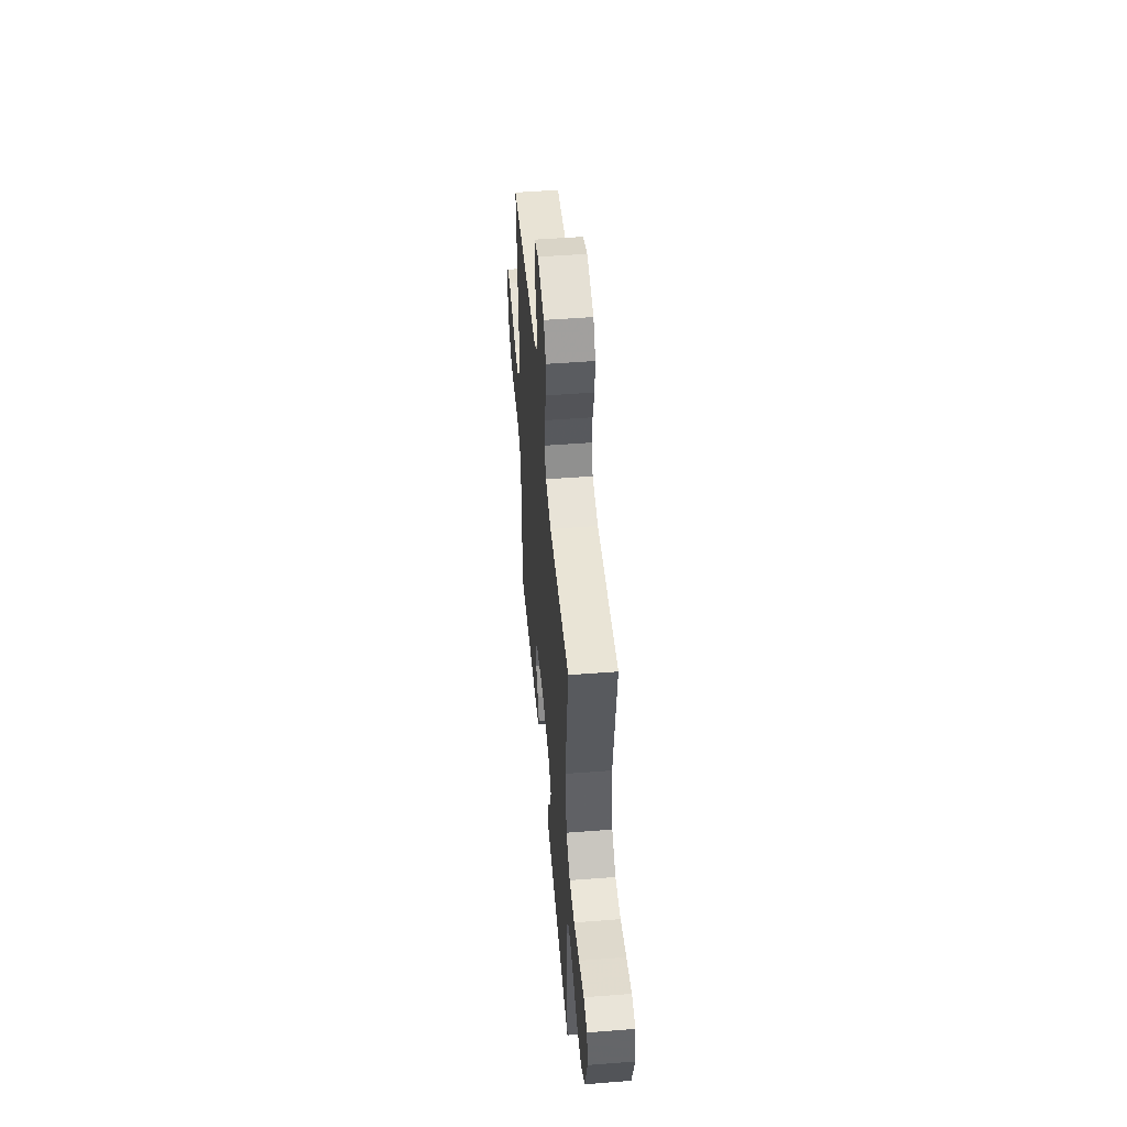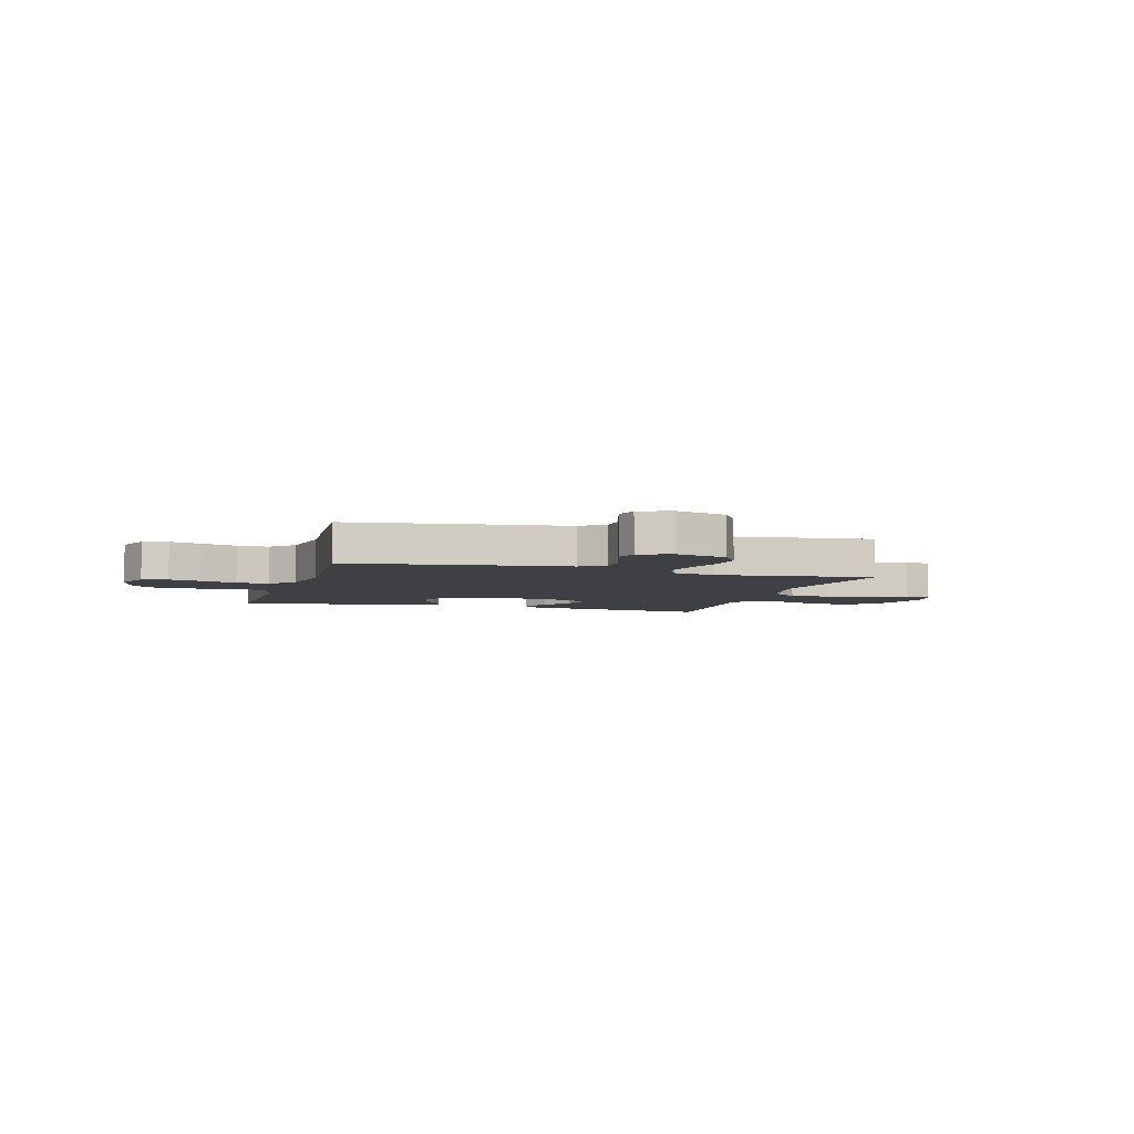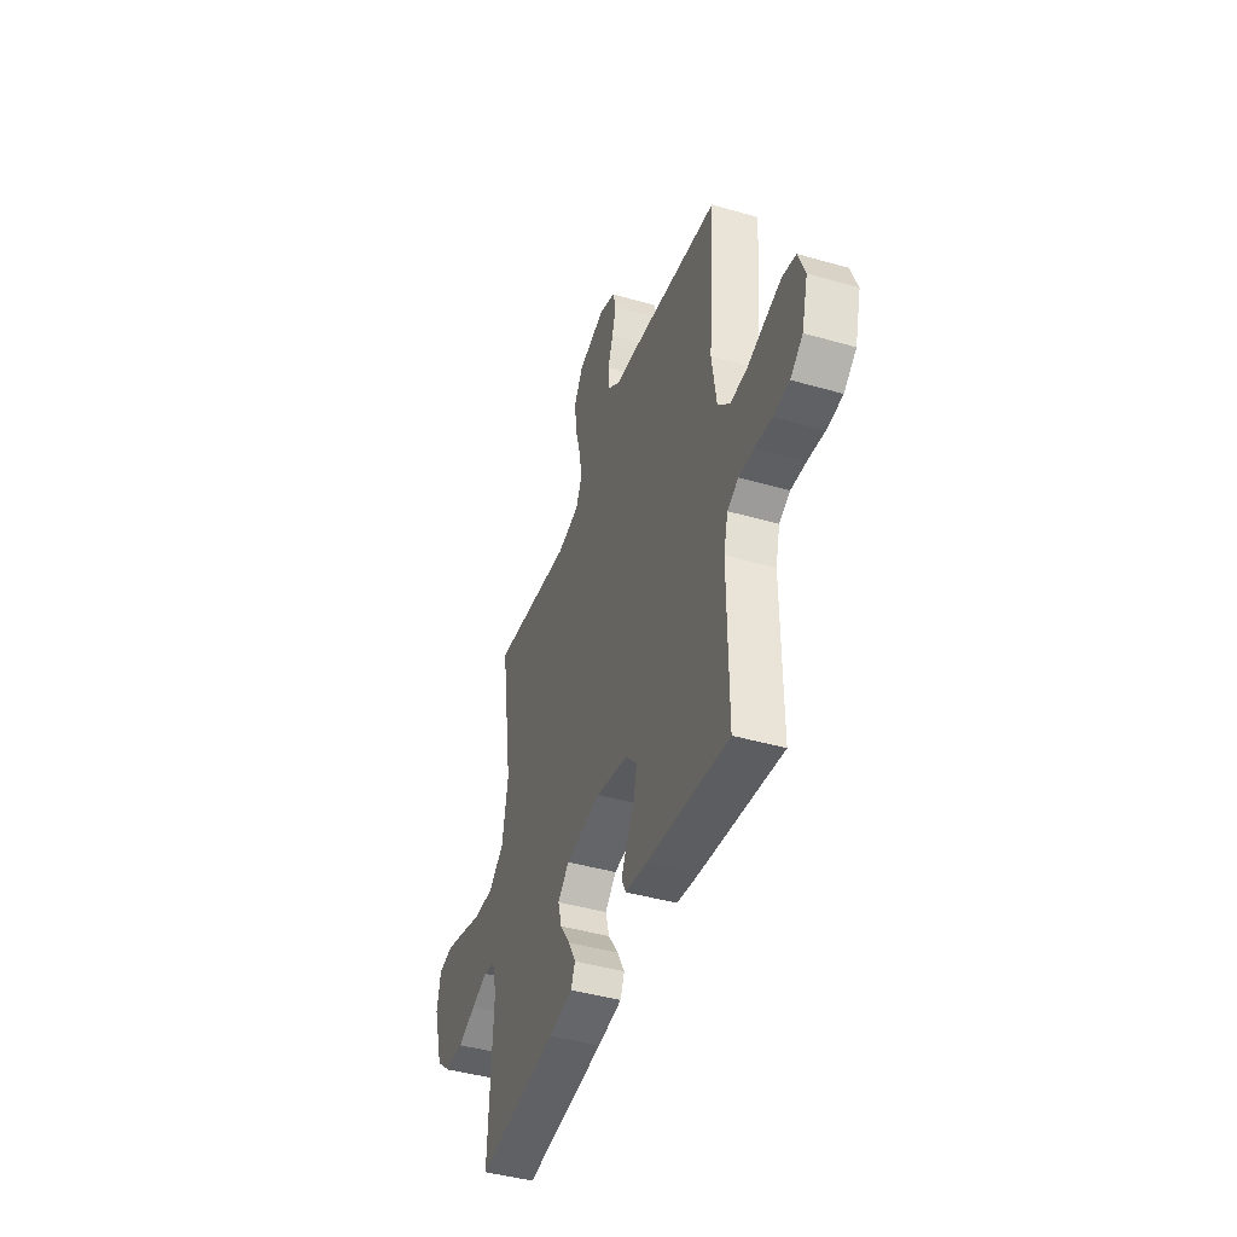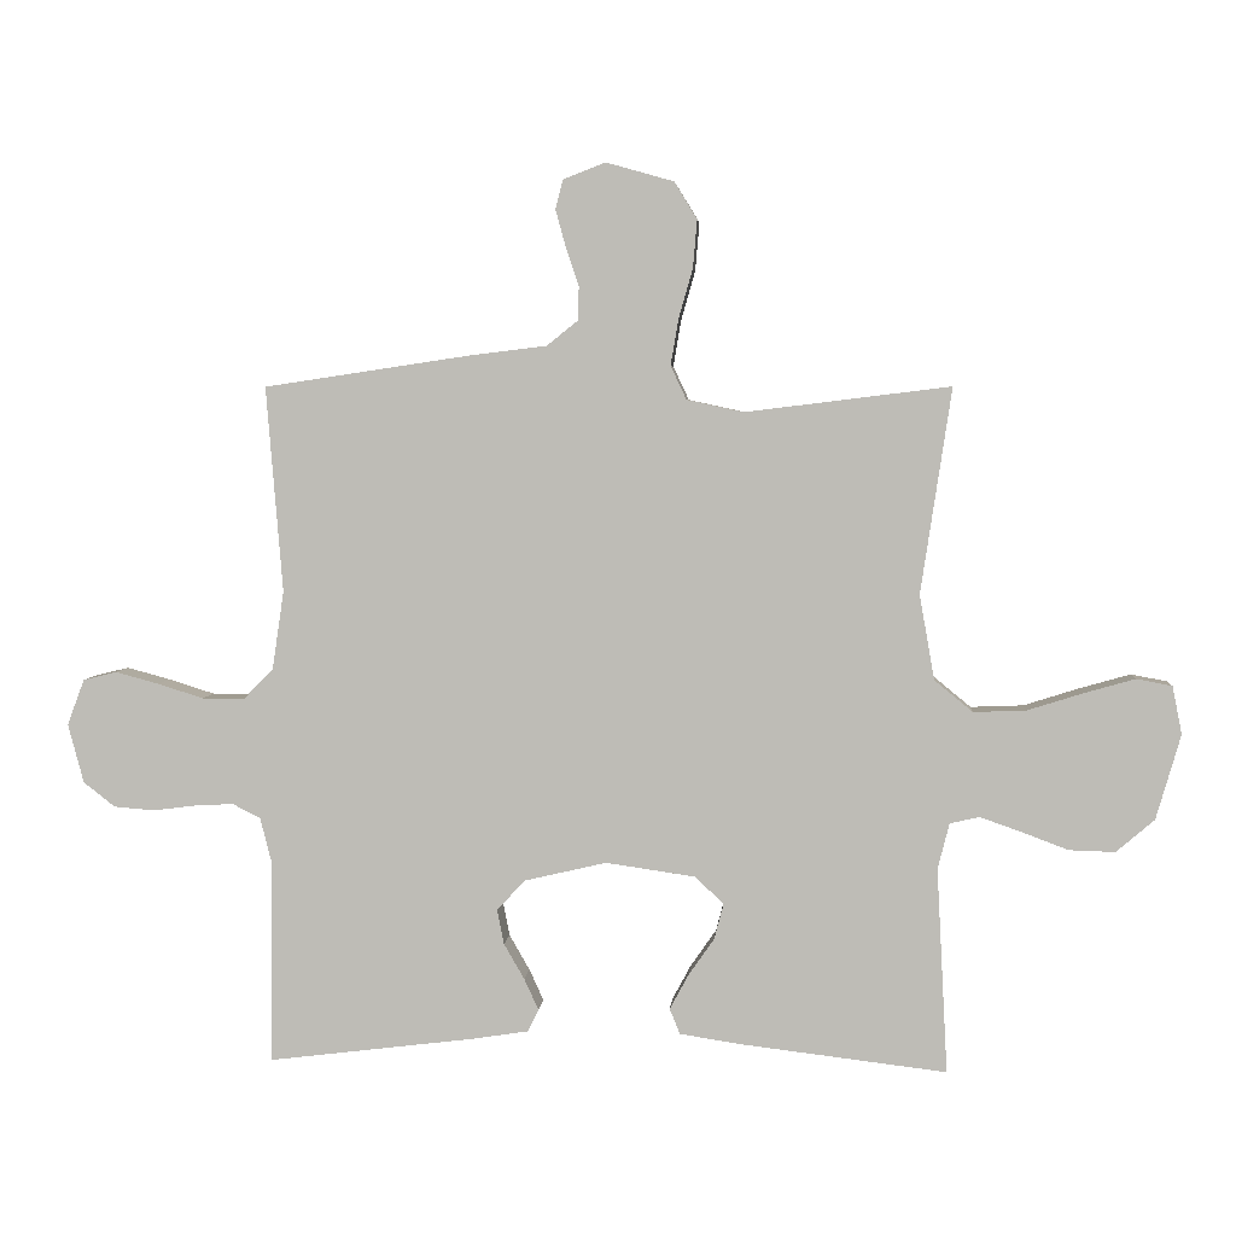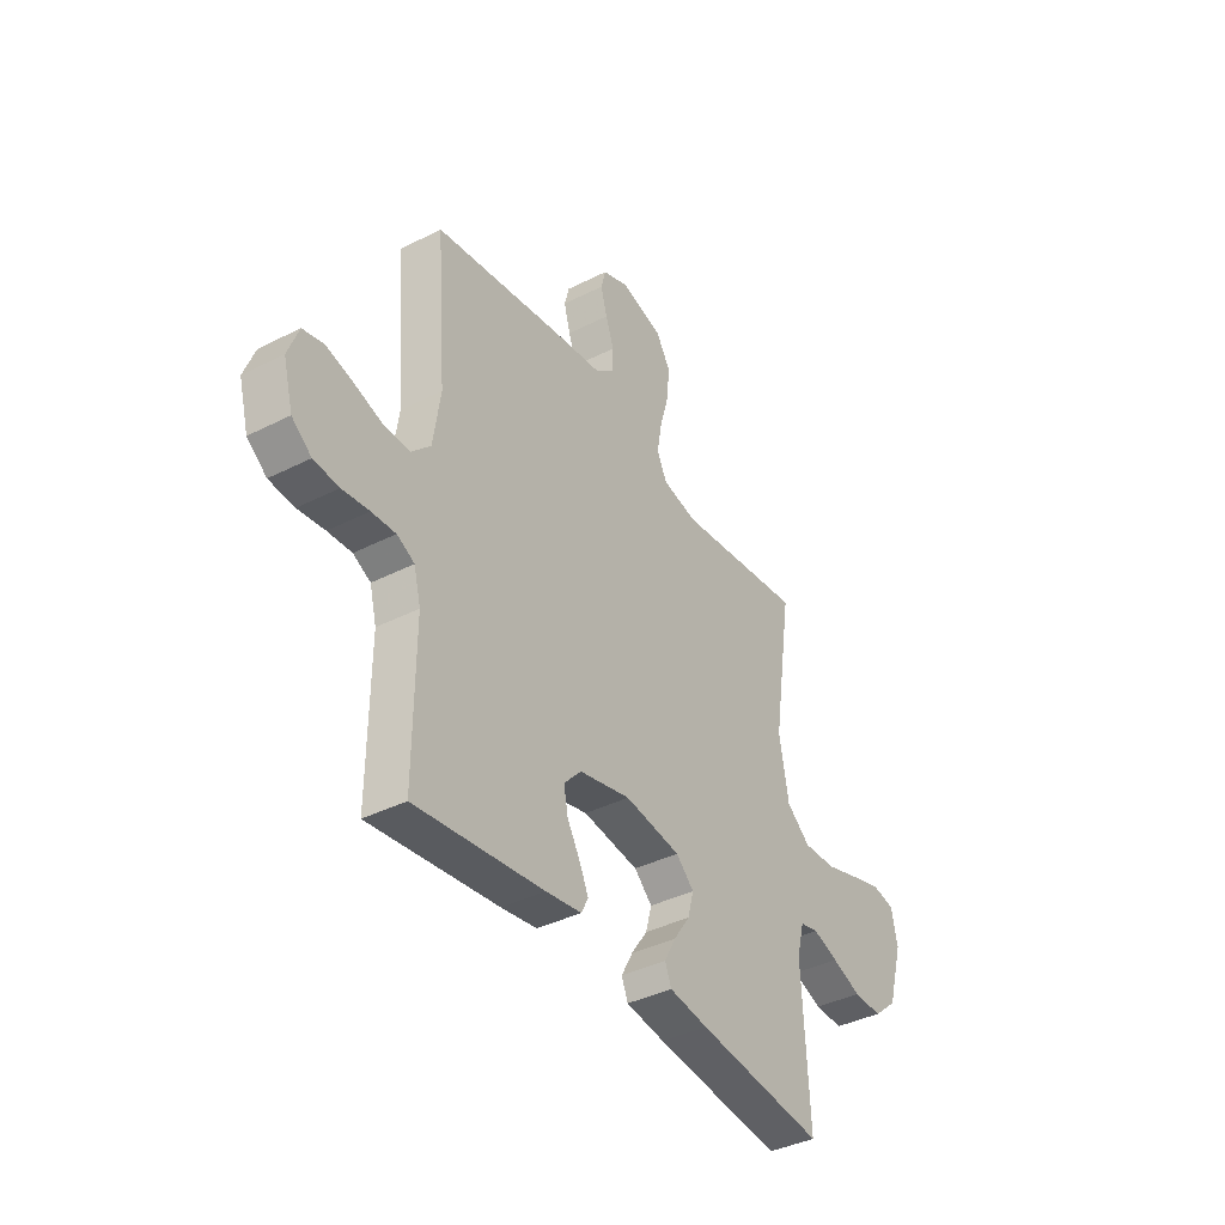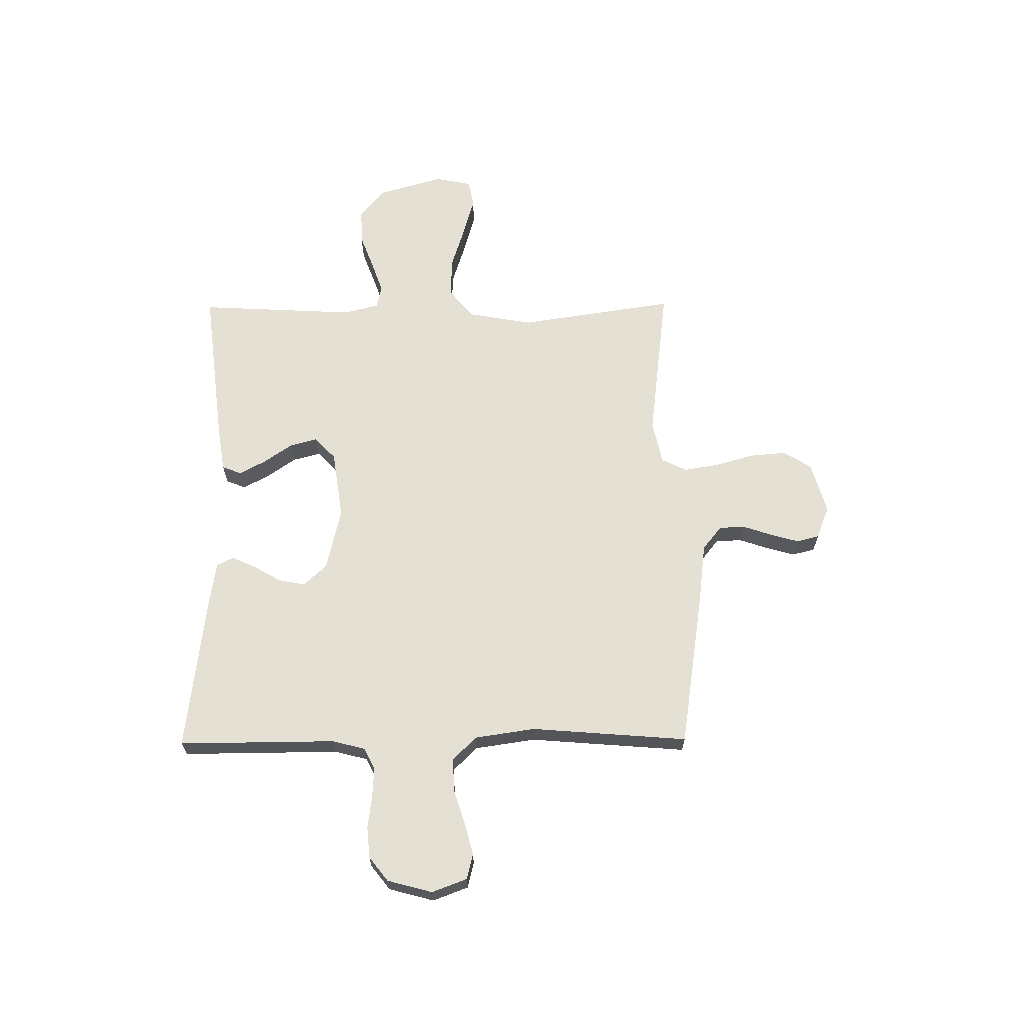
<metadata>
{"format":"obj","ext":"obj","renderer":"f3d","projection":"perspective","resolution":1024,"background":"white","views":[{"elev":50.0,"azim":85.1,"up":"+Z"},{"elev":-5.0,"azim":-16.6,"up":"+Y"},{"elev":-43.4,"azim":-108.8,"up":"+Z"},{"elev":4.3,"azim":4.4,"up":"+Z"},{"elev":-39.1,"azim":-57.6,"up":"+Z"},{"elev":65.6,"azim":-90.5,"up":"+Y"}]}
</metadata>
<code>
v 0.5 0.07 0.5
v 0.455 0.07 0.2
v 0.477 0.07 0.076
v 0.533 0.07 0.03
v 0.61 0.07 0.033
v 0.692 0.07 0.059
v 0.766 0.07 0.08
v 0.818 0.07 0.07
v 0.832 0.07 0
v 0.796 0.07 -0.124
v 0.74 0.07 -0.172
v 0.673 0.07 -0.17
v 0.604 0.07 -0.144
v 0.544 0.07 -0.123
v 0.501 0.07 -0.133
v 0.484 0.07 -0.2
v 0.5 0.07 -0.5
v 0.2 0.07 -0.464
v 0.109 0.07 -0.45
v 0.094 0.07 -0.413
v 0.121 0.07 -0.363
v 0.159 0.07 -0.308
v 0.173 0.07 -0.256
v 0.131 0.07 -0.216
v 0 0.07 -0.197
v -0.12 0.07 -0.225
v -0.161 0.07 -0.269
v -0.151 0.07 -0.32
v -0.121 0.07 -0.372
v -0.1 0.07 -0.418
v -0.116 0.07 -0.45
v -0.2 0.07 -0.463
v -0.5 0.07 -0.5
v -0.498 0.07 -0.2
v -0.514 0.07 -0.137
v -0.555 0.07 -0.116
v -0.611 0.07 -0.119
v -0.674 0.07 -0.127
v -0.733 0.07 -0.122
v -0.779 0.07 -0.086
v -0.802 0.07 0
v -0.777 0.07 0.067
v -0.728 0.07 0.079
v -0.665 0.07 0.062
v -0.598 0.07 0.041
v -0.537 0.07 0.04
v -0.493 0.07 0.085
v -0.476 0.07 0.2
v -0.5 0.07 0.5
v -0.2 0.07 0.545
v -0.086 0.07 0.559
v -0.041 0.07 0.595
v -0.039 0.07 0.645
v -0.058 0.07 0.701
v -0.073 0.07 0.755
v -0.062 0.07 0.798
v 0 0.07 0.822
v 0.099 0.07 0.794
v 0.132 0.07 0.74
v 0.126 0.07 0.67
v 0.105 0.07 0.596
v 0.094 0.07 0.53
v 0.117 0.07 0.481
v 0.2 0.07 0.463
v 0.5 0 0.5
v 0.455 0 0.2
v 0.477 0 0.076
v 0.533 0 0.03
v 0.61 0 0.033
v 0.692 0 0.059
v 0.766 0 0.08
v 0.818 0 0.07
v 0.832 0 0
v 0.796 0 -0.124
v 0.74 0 -0.172
v 0.673 0 -0.17
v 0.604 0 -0.144
v 0.544 0 -0.123
v 0.501 0 -0.133
v 0.484 0 -0.2
v 0.5 0 -0.5
v 0.2 0 -0.464
v 0.109 0 -0.45
v 0.094 0 -0.413
v 0.121 0 -0.363
v 0.159 0 -0.308
v 0.173 0 -0.256
v 0.131 0 -0.216
v 0 0 -0.197
v -0.12 0 -0.225
v -0.161 0 -0.269
v -0.151 0 -0.32
v -0.121 0 -0.372
v -0.1 0 -0.418
v -0.116 0 -0.45
v -0.2 0 -0.463
v -0.5 0 -0.5
v -0.498 0 -0.2
v -0.514 0 -0.137
v -0.555 0 -0.116
v -0.611 0 -0.119
v -0.674 0 -0.127
v -0.733 0 -0.122
v -0.779 0 -0.086
v -0.802 0 0
v -0.777 0 0.067
v -0.728 0 0.079
v -0.665 0 0.062
v -0.598 0 0.041
v -0.537 0 0.04
v -0.493 0 0.085
v -0.476 0 0.2
v -0.5 0 0.5
v -0.2 0 0.545
v -0.086 0 0.559
v -0.041 0 0.595
v -0.039 0 0.645
v -0.058 0 0.701
v -0.073 0 0.755
v -0.062 0 0.798
v 0 0 0.822
v 0.099 0 0.794
v 0.132 0 0.74
v 0.126 0 0.67
v 0.105 0 0.596
v 0.094 0 0.53
v 0.117 0 0.481
v 0.2 0 0.463
f 59 60 61
f 58 59 61
f 57 58 61
f 56 57 61
f 55 56 61
f 54 55 61
f 53 54 61
f 52 53 61 62
f 51 52 62 63
f 50 51 63
f 49 50 63
f 48 49 63
f 43 44 45
f 42 43 45
f 41 42 45
f 40 41 45
f 39 40 45
f 38 39 45
f 37 38 45
f 36 37 45 46
f 35 36 46 47
f 32 33 34
f 31 32 34
f 30 31 34
f 29 30 34
f 28 29 34
f 35 47 48
f 34 35 48
f 28 34 48
f 27 28 48
f 20 21 22
f 19 20 22
f 18 19 22
f 17 18 22
f 16 17 22
f 15 16 22 23
f 11 12 13
f 10 11 13
f 9 10 13
f 8 9 13
f 7 8 13
f 6 7 13
f 5 6 13
f 4 5 13 14
f 3 4 14 15
f 64 1 2
f 15 23 24
f 3 15 24
f 2 3 24
f 64 2 24
f 48 63 64
f 27 48 64
f 26 27 64
f 64 24 25
f 25 26 64
f 125 124 123
f 125 123 122
f 125 122 121
f 125 121 120
f 125 120 119
f 125 119 118
f 125 118 117
f 126 125 117 116
f 127 126 116 115
f 127 115 114
f 127 114 113
f 127 113 112
f 109 108 107
f 109 107 106
f 109 106 105
f 109 105 104
f 109 104 103
f 109 103 102
f 109 102 101
f 110 109 101 100
f 111 110 100 99
f 98 97 96
f 98 96 95
f 98 95 94
f 98 94 93
f 98 93 92
f 112 111 99
f 112 99 98
f 112 98 92
f 112 92 91
f 86 85 84
f 86 84 83
f 86 83 82
f 86 82 81
f 86 81 80
f 87 86 80 79
f 77 76 75
f 77 75 74
f 77 74 73
f 77 73 72
f 77 72 71
f 77 71 70
f 77 70 69
f 78 77 69 68
f 79 78 68 67
f 66 65 128
f 88 87 79
f 88 79 67
f 88 67 66
f 88 66 128
f 128 127 112
f 128 112 91
f 128 91 90
f 89 88 128
f 128 90 89
f 1 65 66 2
f 2 66 67 3
f 3 67 68 4
f 4 68 69 5
f 5 69 70 6
f 6 70 71 7
f 7 71 72 8
f 8 72 73 9
f 9 73 74 10
f 10 74 75 11
f 11 75 76 12
f 12 76 77 13
f 13 77 78 14
f 14 78 79 15
f 15 79 80 16
f 16 80 81 17
f 17 81 82 18
f 18 82 83 19
f 19 83 84 20
f 20 84 85 21
f 21 85 86 22
f 22 86 87 23
f 23 87 88 24
f 24 88 89 25
f 25 89 90 26
f 26 90 91 27
f 27 91 92 28
f 28 92 93 29
f 29 93 94 30
f 30 94 95 31
f 31 95 96 32
f 32 96 97 33
f 33 97 98 34
f 34 98 99 35
f 35 99 100 36
f 36 100 101 37
f 37 101 102 38
f 38 102 103 39
f 39 103 104 40
f 40 104 105 41
f 41 105 106 42
f 42 106 107 43
f 43 107 108 44
f 44 108 109 45
f 45 109 110 46
f 46 110 111 47
f 47 111 112 48
f 48 112 113 49
f 49 113 114 50
f 50 114 115 51
f 51 115 116 52
f 52 116 117 53
f 53 117 118 54
f 54 118 119 55
f 55 119 120 56
f 56 120 121 57
f 57 121 122 58
f 58 122 123 59
f 59 123 124 60
f 60 124 125 61
f 61 125 126 62
f 62 126 127 63
f 63 127 128 64
f 64 128 65 1

</code>
